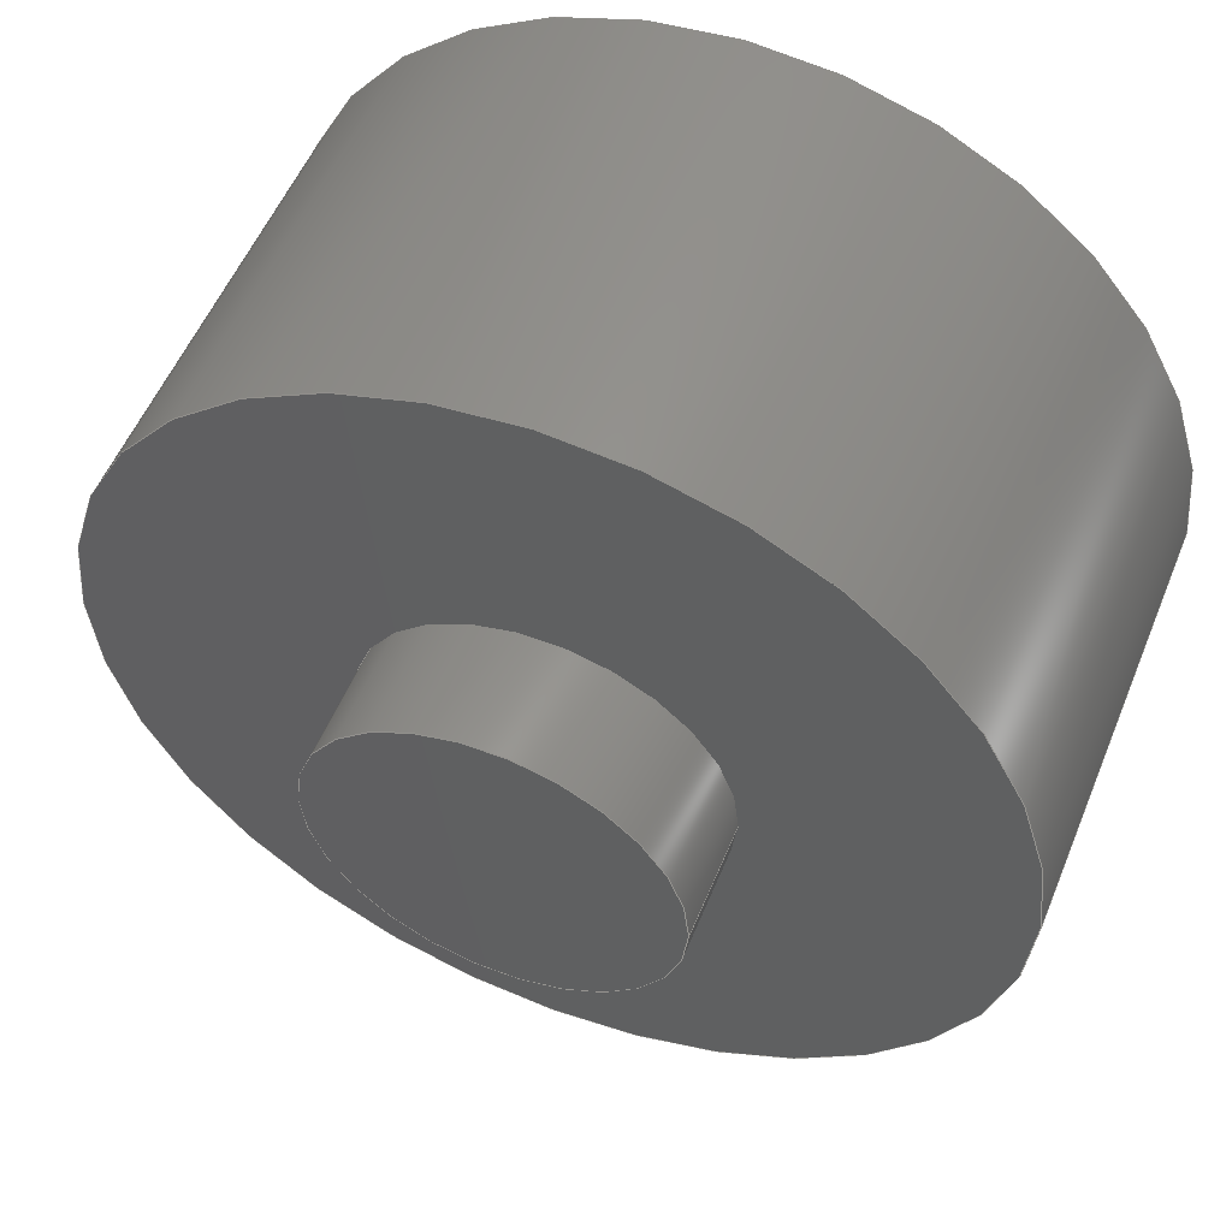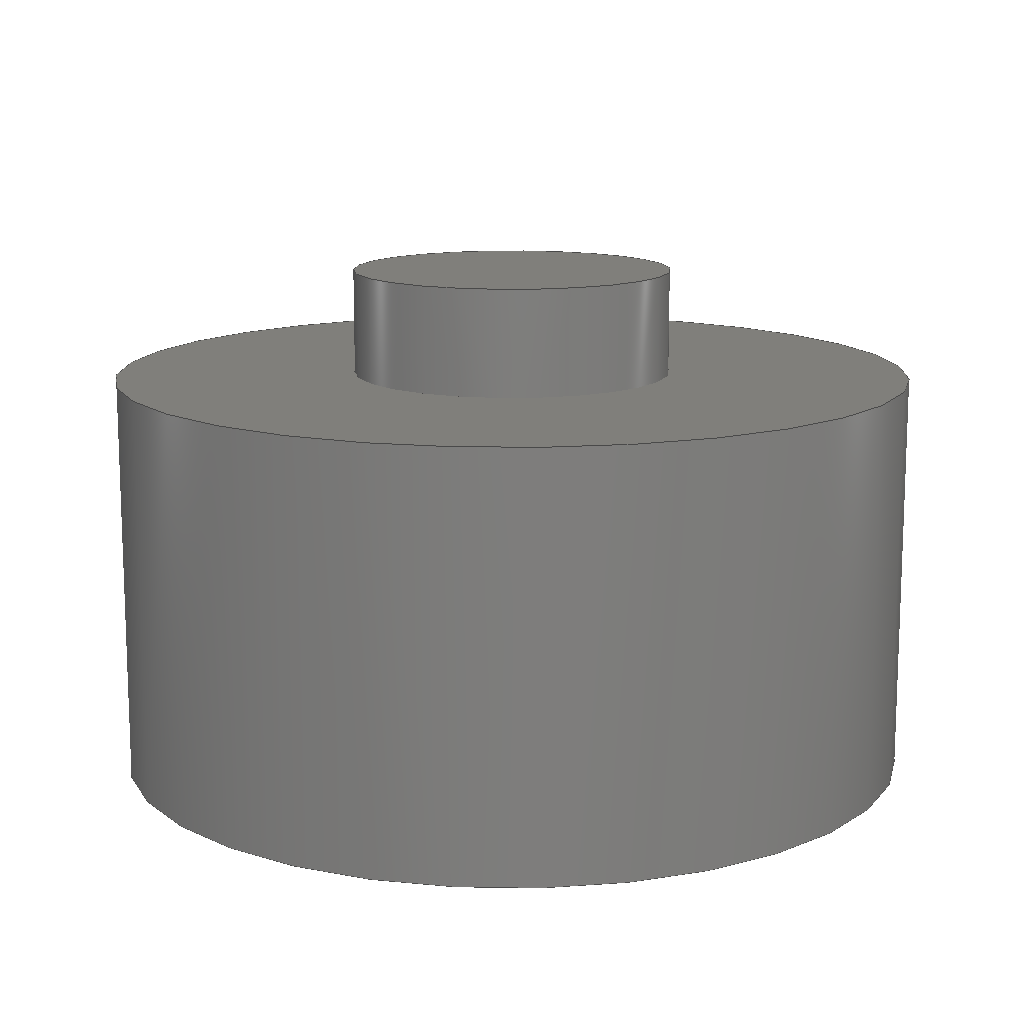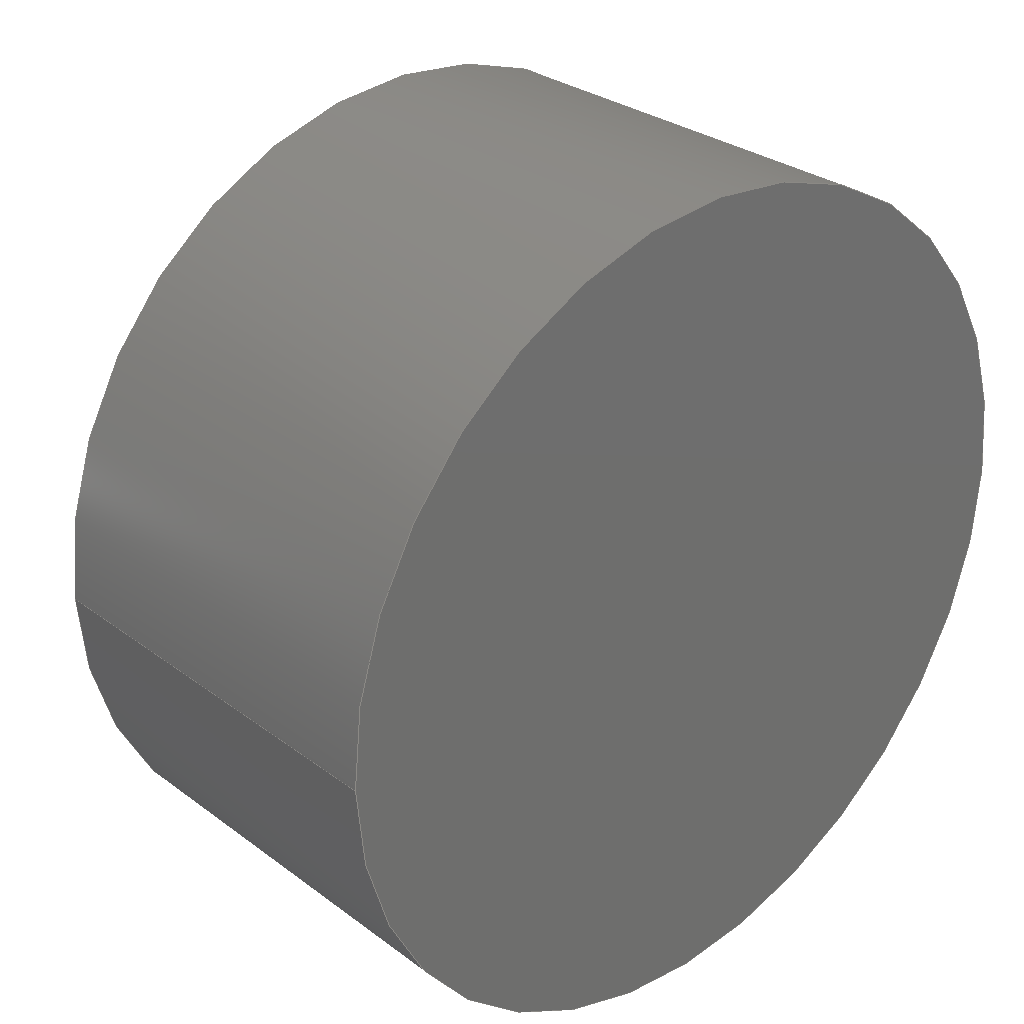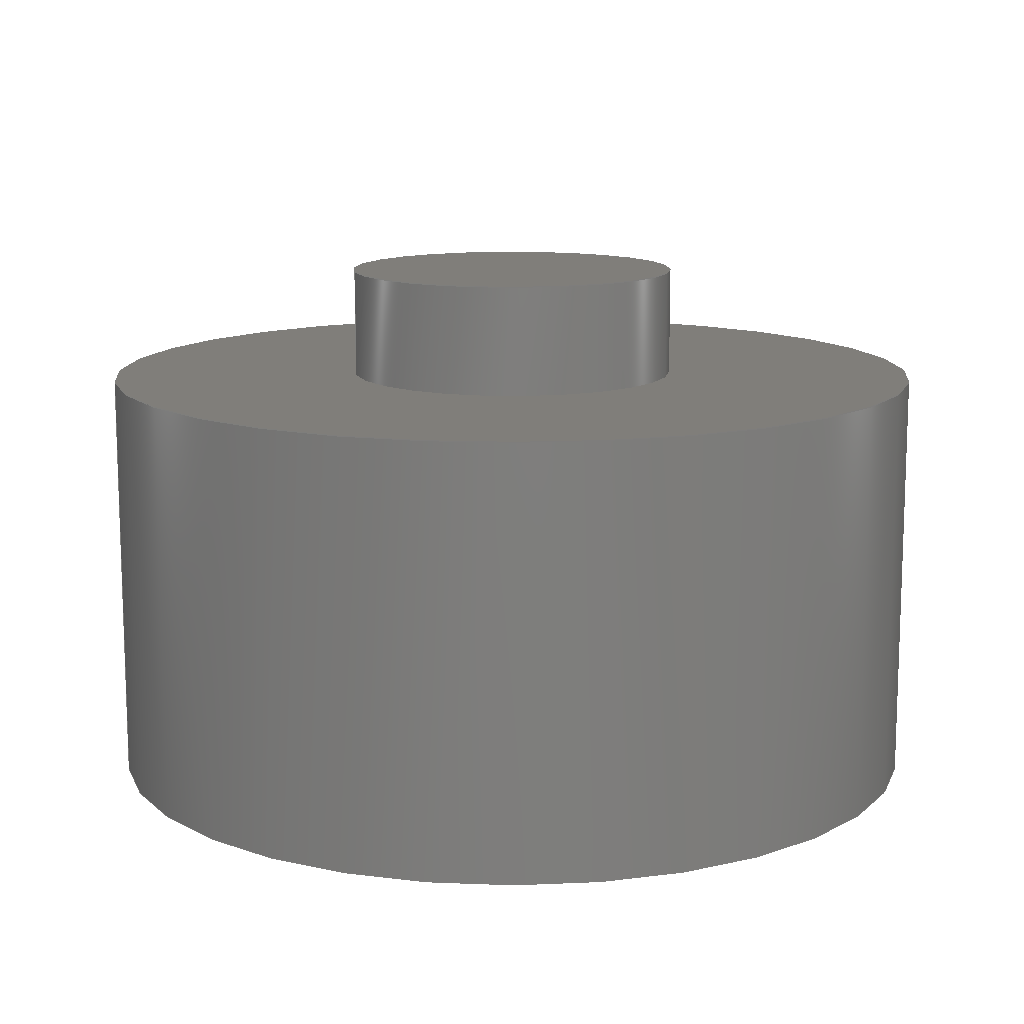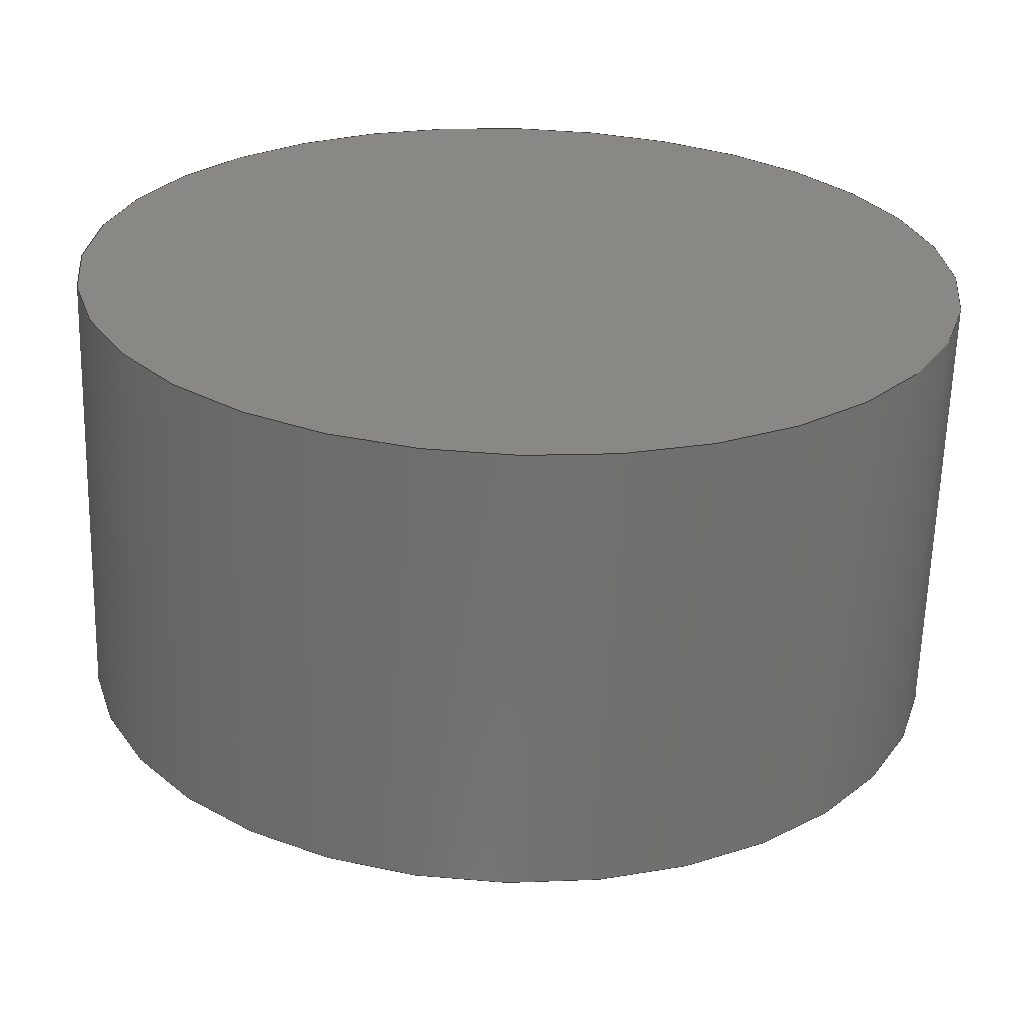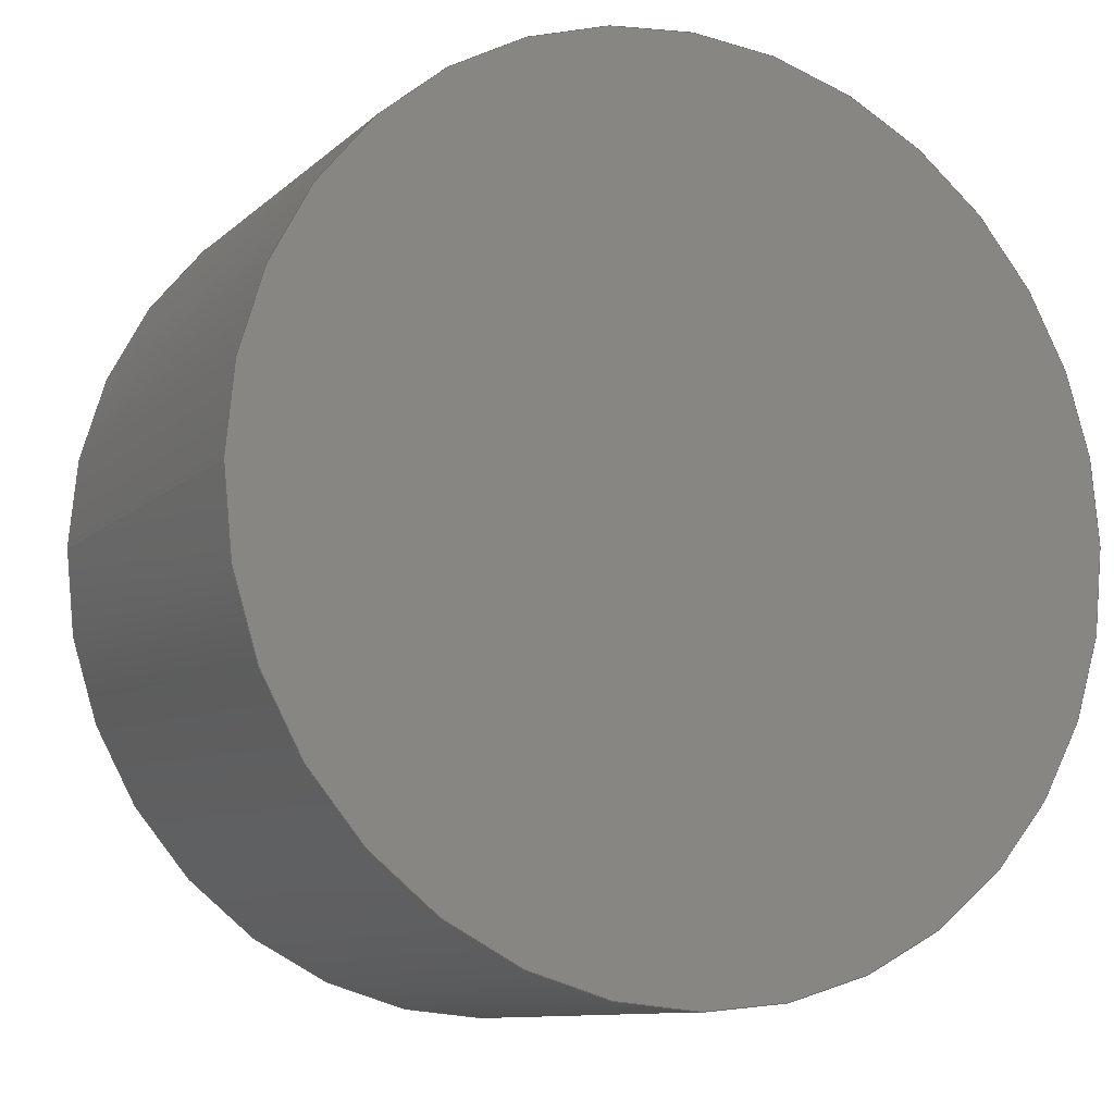
<metadata>
{"format":"step","ext":"step","renderer":"f3d","projection":"perspective","resolution":1024,"background":"white","views":[{"elev":54.0,"azim":-158.0,"up":"+Z"},{"elev":12.9,"azim":108.6,"up":"+Y"},{"elev":29.4,"azim":-42.4,"up":"+Z"},{"elev":12.3,"azim":-11.5,"up":"+Y"},{"elev":-63.1,"azim":-1.6,"up":"+Z"},{"elev":-10.4,"azim":-26.5,"up":"+Z"}]}
</metadata>
<code>
ISO-10303-21;
DATA;
#1=MECHANICAL_DESIGN_GEOMETRIC_PRESENTATION_REPRESENTATION('',(#52,#53,
#54,#55,#56),#126);
#2=SHAPE_REPRESENTATION_RELATIONSHIP('SRR','None',#133,#3);
#3=ADVANCED_BREP_SHAPE_REPRESENTATION('',(#4),#125);
#4=MANIFOLD_SOLID_BREP('Body1',#62);
#5=LINE('',#116,#7);
#6=LINE('',#121,#8);
#7=VECTOR('',#97,1);
#8=VECTOR('',#104,0.4);
#9=CYLINDRICAL_SURFACE('',#79,1);
#10=CYLINDRICAL_SURFACE('',#82,0.4);
#11=FACE_BOUND('',#18,.T.);
#12=FACE_OUTER_BOUND('',#17,.T.);
#13=FACE_OUTER_BOUND('',#19,.T.);
#14=FACE_OUTER_BOUND('',#20,.T.);
#15=FACE_OUTER_BOUND('',#21,.T.);
#16=FACE_OUTER_BOUND('',#22,.T.);
#17=EDGE_LOOP('',(#37));
#18=EDGE_LOOP('',(#38));
#19=EDGE_LOOP('',(#39,#40,#41,#42));
#20=EDGE_LOOP('',(#43));
#21=EDGE_LOOP('',(#44,#45,#46,#47));
#22=EDGE_LOOP('',(#48));
#23=CIRCLE('',#77,1);
#24=CIRCLE('',#78,0.4);
#25=CIRCLE('',#80,1);
#26=CIRCLE('',#83,0.4);
#27=VERTEX_POINT('',#109);
#28=VERTEX_POINT('',#111);
#29=VERTEX_POINT('',#114);
#30=VERTEX_POINT('',#119);
#31=EDGE_CURVE('',#27,#27,#23,.T.);
#32=EDGE_CURVE('',#28,#28,#24,.T.);
#33=EDGE_CURVE('',#29,#29,#25,.T.);
#34=EDGE_CURVE('',#29,#27,#5,.T.);
#35=EDGE_CURVE('',#30,#30,#26,.T.);
#36=EDGE_CURVE('',#30,#28,#6,.T.);
#37=ORIENTED_EDGE('',*,*,#31,.F.);
#38=ORIENTED_EDGE('',*,*,#32,.F.);
#39=ORIENTED_EDGE('',*,*,#33,.F.);
#40=ORIENTED_EDGE('',*,*,#34,.T.);
#41=ORIENTED_EDGE('',*,*,#31,.T.);
#42=ORIENTED_EDGE('',*,*,#34,.F.);
#43=ORIENTED_EDGE('',*,*,#33,.T.);
#44=ORIENTED_EDGE('',*,*,#35,.F.);
#45=ORIENTED_EDGE('',*,*,#36,.T.);
#46=ORIENTED_EDGE('',*,*,#32,.T.);
#47=ORIENTED_EDGE('',*,*,#36,.F.);
#48=ORIENTED_EDGE('',*,*,#35,.T.);
#49=PLANE('',#76);
#50=PLANE('',#81);
#51=PLANE('',#84);
#52=STYLED_ITEM('',(#144),#57);
#53=STYLED_ITEM('',(#144),#58);
#54=STYLED_ITEM('',(#144),#60);
#55=STYLED_ITEM('',(#144),#61);
#56=STYLED_ITEM('',(#143),#4);
#57=ADVANCED_FACE('',(#12,#11),#49,.F.);
#58=ADVANCED_FACE('',(#13),#9,.T.);
#59=ADVANCED_FACE('',(#14),#50,.T.);
#60=ADVANCED_FACE('',(#15),#10,.T.);
#61=ADVANCED_FACE('',(#16),#51,.T.);
#62=CLOSED_SHELL('',(#57,#58,#59,#60,#61));
#63=DERIVED_UNIT_ELEMENT(#65,1);
#64=DERIVED_UNIT_ELEMENT(#128,3);
#65=(
MASS_UNIT()
NAMED_UNIT(*)
SI_UNIT(.KILO.,.GRAM.)
);
#66=DERIVED_UNIT((#63,#64));
#67=MEASURE_REPRESENTATION_ITEM('density measure',
POSITIVE_RATIO_MEASURE(7850),#66);
#68=PROPERTY_DEFINITION_REPRESENTATION(#73,#70);
#69=PROPERTY_DEFINITION_REPRESENTATION(#74,#71);
#70=REPRESENTATION('material name',(#72),#125);
#71=REPRESENTATION('density',(#67),#125);
#72=DESCRIPTIVE_REPRESENTATION_ITEM('Steel','Steel');
#73=PROPERTY_DEFINITION('material property','material name',#135);
#74=PROPERTY_DEFINITION('material property','density of part',#135);
#75=AXIS2_PLACEMENT_3D('placement',#107,#85,#86);
#76=AXIS2_PLACEMENT_3D('',#108,#87,#88);
#77=AXIS2_PLACEMENT_3D('',#110,#89,#90);
#78=AXIS2_PLACEMENT_3D('',#112,#91,#92);
#79=AXIS2_PLACEMENT_3D('',#113,#93,#94);
#80=AXIS2_PLACEMENT_3D('',#115,#95,#96);
#81=AXIS2_PLACEMENT_3D('',#117,#98,#99);
#82=AXIS2_PLACEMENT_3D('',#118,#100,#101);
#83=AXIS2_PLACEMENT_3D('',#120,#102,#103);
#84=AXIS2_PLACEMENT_3D('',#122,#105,#106);
#85=DIRECTION('axis',(0,0,1));
#86=DIRECTION('refdir',(1,0,0));
#87=DIRECTION('center_axis',(0,-1,0));
#88=DIRECTION('ref_axis',(1,0,0));
#89=DIRECTION('center_axis',(0,-1,0));
#90=DIRECTION('ref_axis',(1,0,0));
#91=DIRECTION('center_axis',(0,1,0));
#92=DIRECTION('ref_axis',(1,0,0));
#93=DIRECTION('center_axis',(0,-1,0));
#94=DIRECTION('ref_axis',(1,0,0));
#95=DIRECTION('center_axis',(0,-1,0));
#96=DIRECTION('ref_axis',(1,0,0));
#97=DIRECTION('',(0,1,0));
#98=DIRECTION('center_axis',(0,-1,0));
#99=DIRECTION('ref_axis',(1,0,0));
#100=DIRECTION('center_axis',(0,1,0));
#101=DIRECTION('ref_axis',(1,0,0));
#102=DIRECTION('center_axis',(0,1,0));
#103=DIRECTION('ref_axis',(1,0,0));
#104=DIRECTION('',(0,-1,0));
#105=DIRECTION('center_axis',(0,1,0));
#106=DIRECTION('ref_axis',(1,0,0));
#107=CARTESIAN_POINT('',(0,0,0));
#108=CARTESIAN_POINT('Origin',(0,0,0));
#109=CARTESIAN_POINT('',(-1,0,-1.225e-16));
#110=CARTESIAN_POINT('Origin',(0,0,0));
#111=CARTESIAN_POINT('',(-0.4,0,4.899e-17));
#112=CARTESIAN_POINT('Origin',(0,0,0));
#113=CARTESIAN_POINT('Origin',(0,0,0));
#114=CARTESIAN_POINT('',(-1,-1,-1.225e-16));
#115=CARTESIAN_POINT('Origin',(0,-1,0));
#116=CARTESIAN_POINT('',(-1,0,-1.225e-16));
#117=CARTESIAN_POINT('Origin',(0,-1,0));
#118=CARTESIAN_POINT('Origin',(0,0,0));
#119=CARTESIAN_POINT('',(-0.4,0.26,4.899e-17));
#120=CARTESIAN_POINT('Origin',(0,0.26,0));
#121=CARTESIAN_POINT('',(-0.4,0,4.899e-17));
#122=CARTESIAN_POINT('Origin',(0,0.26,0));
#123=UNCERTAINTY_MEASURE_WITH_UNIT(LENGTH_MEASURE(0.001),#127,
'DISTANCE_ACCURACY_VALUE',
'Maximum model space distance between geometric entities at asserted c
onnectivities');
#124=UNCERTAINTY_MEASURE_WITH_UNIT(LENGTH_MEASURE(0.001),#127,
'DISTANCE_ACCURACY_VALUE',
'Maximum model space distance between geometric entities at asserted c
onnectivities');
#125=(
GEOMETRIC_REPRESENTATION_CONTEXT(3)
GLOBAL_UNCERTAINTY_ASSIGNED_CONTEXT((#123))
GLOBAL_UNIT_ASSIGNED_CONTEXT((#127,#129,#130))
REPRESENTATION_CONTEXT('','3D')
);
#126=(
GEOMETRIC_REPRESENTATION_CONTEXT(3)
GLOBAL_UNCERTAINTY_ASSIGNED_CONTEXT((#124))
GLOBAL_UNIT_ASSIGNED_CONTEXT((#127,#129,#130))
REPRESENTATION_CONTEXT('','3D')
);
#127=(
LENGTH_UNIT()
NAMED_UNIT(*)
SI_UNIT(.CENTI.,.METRE.)
);
#128=(
LENGTH_UNIT()
NAMED_UNIT(*)
SI_UNIT($,.METRE.)
);
#129=(
NAMED_UNIT(*)
PLANE_ANGLE_UNIT()
SI_UNIT($,.RADIAN.)
);
#130=(
NAMED_UNIT(*)
SI_UNIT($,.STERADIAN.)
SOLID_ANGLE_UNIT()
);
#131=SHAPE_DEFINITION_REPRESENTATION(#132,#133);
#132=PRODUCT_DEFINITION_SHAPE('',$,#135);
#133=SHAPE_REPRESENTATION('',(#75),#125);
#134=PRODUCT_DEFINITION_CONTEXT('part definition',#139,'design');
#135=PRODUCT_DEFINITION('Clamp Base Spacer','Clamp Base Spacer',#136,#134);
#136=PRODUCT_DEFINITION_FORMATION('',$,#141);
#137=PRODUCT_RELATED_PRODUCT_CATEGORY('Clamp Base Spacer',
'Clamp Base Spacer',(#141));
#138=APPLICATION_PROTOCOL_DEFINITION('international standard',
'automotive_design',2009,#139);
#139=APPLICATION_CONTEXT(
'Core Data for Automotive Mechanical Design Process');
#140=PRODUCT_CONTEXT('part definition',#139,'mechanical');
#141=PRODUCT('Clamp Base Spacer','Clamp Base Spacer',$,(#140));
#142=PRESENTATION_STYLE_ASSIGNMENT((#145));
#143=PRESENTATION_STYLE_ASSIGNMENT((#146));
#144=PRESENTATION_STYLE_ASSIGNMENT((#147));
#145=SURFACE_STYLE_USAGE(.BOTH.,#148);
#146=SURFACE_STYLE_USAGE(.BOTH.,#149);
#147=SURFACE_STYLE_USAGE(.BOTH.,#150);
#148=SURFACE_SIDE_STYLE('',(#151));
#149=SURFACE_SIDE_STYLE('',(#152));
#150=SURFACE_SIDE_STYLE('',(#153));
#151=SURFACE_STYLE_FILL_AREA(#154);
#152=SURFACE_STYLE_FILL_AREA(#155);
#153=SURFACE_STYLE_FILL_AREA(#156);
#154=FILL_AREA_STYLE('Steel - Satin',(#157));
#155=FILL_AREA_STYLE('Paint - Metallic (Yellow)',(#158));
#156=FILL_AREA_STYLE('Aluminum - Anodized Rough (Grey)',(#159));
#157=FILL_AREA_STYLE_COLOUR('Steel - Satin',#160);
#158=FILL_AREA_STYLE_COLOUR('Paint - Metallic (Yellow)',#161);
#159=FILL_AREA_STYLE_COLOUR('Aluminum - Anodized Rough (Grey)',#162);
#160=COLOUR_RGB('Steel - Satin',0.6275,0.6275,0.6275);
#161=COLOUR_RGB('Paint - Metallic (Yellow)',0.9098,0.6784,
0.1373);
#162=COLOUR_RGB('Aluminum - Anodized Rough (Grey)',0.5373,0.5373,
0.5373);
ENDSEC;
END-ISO-10303-21;

</code>
